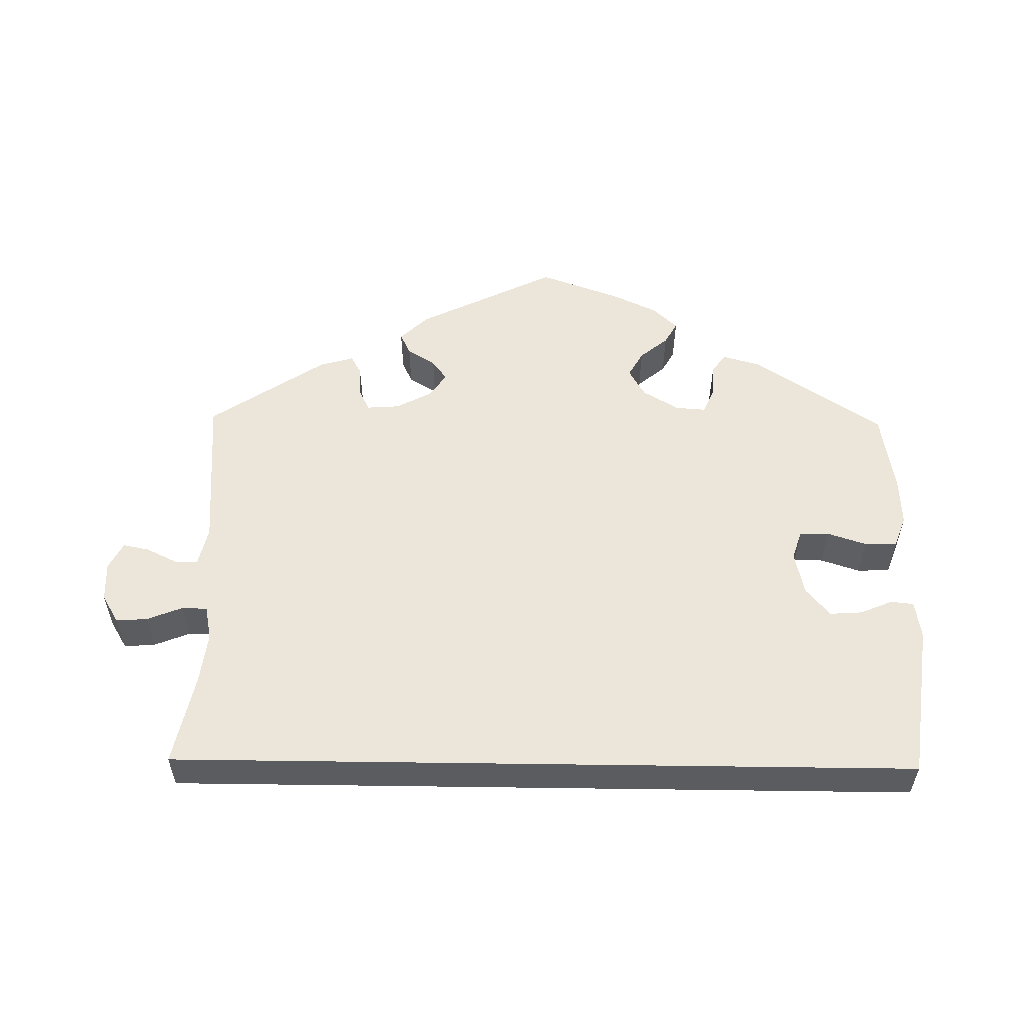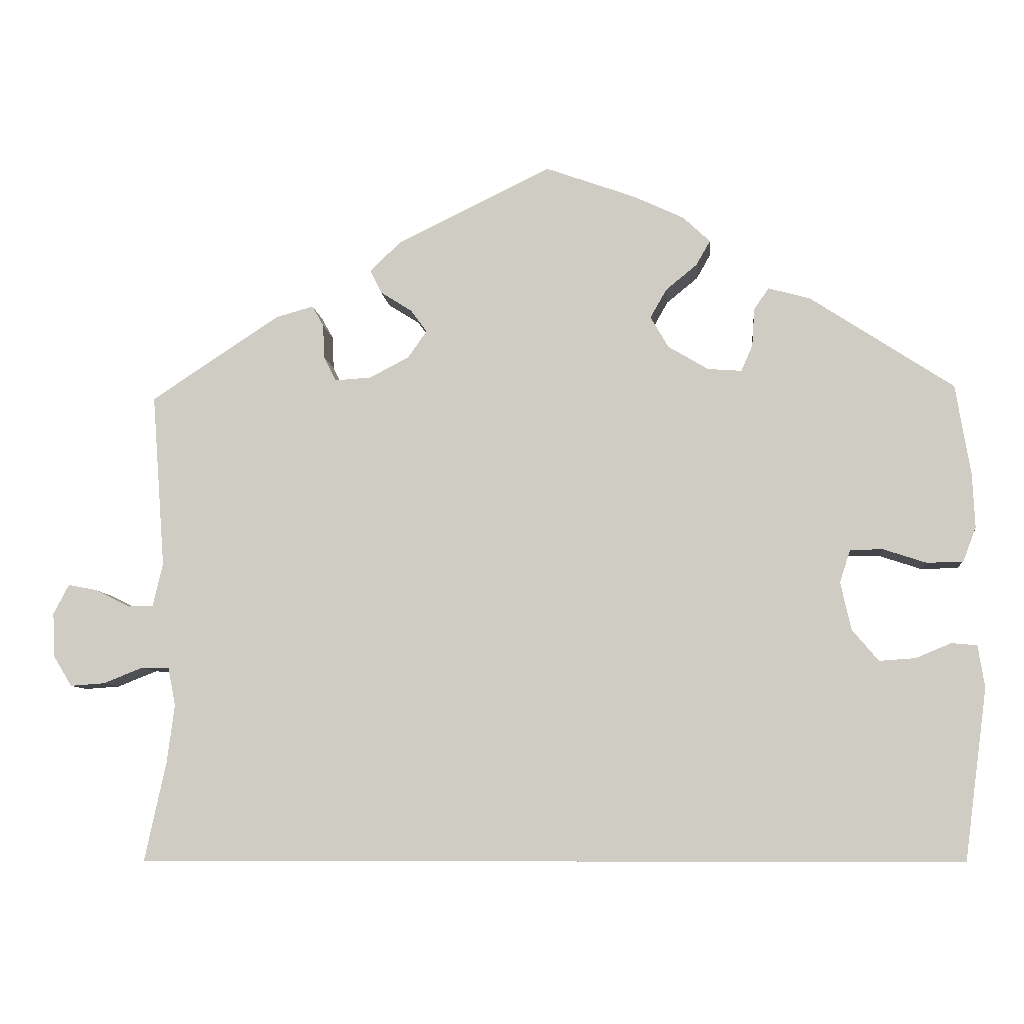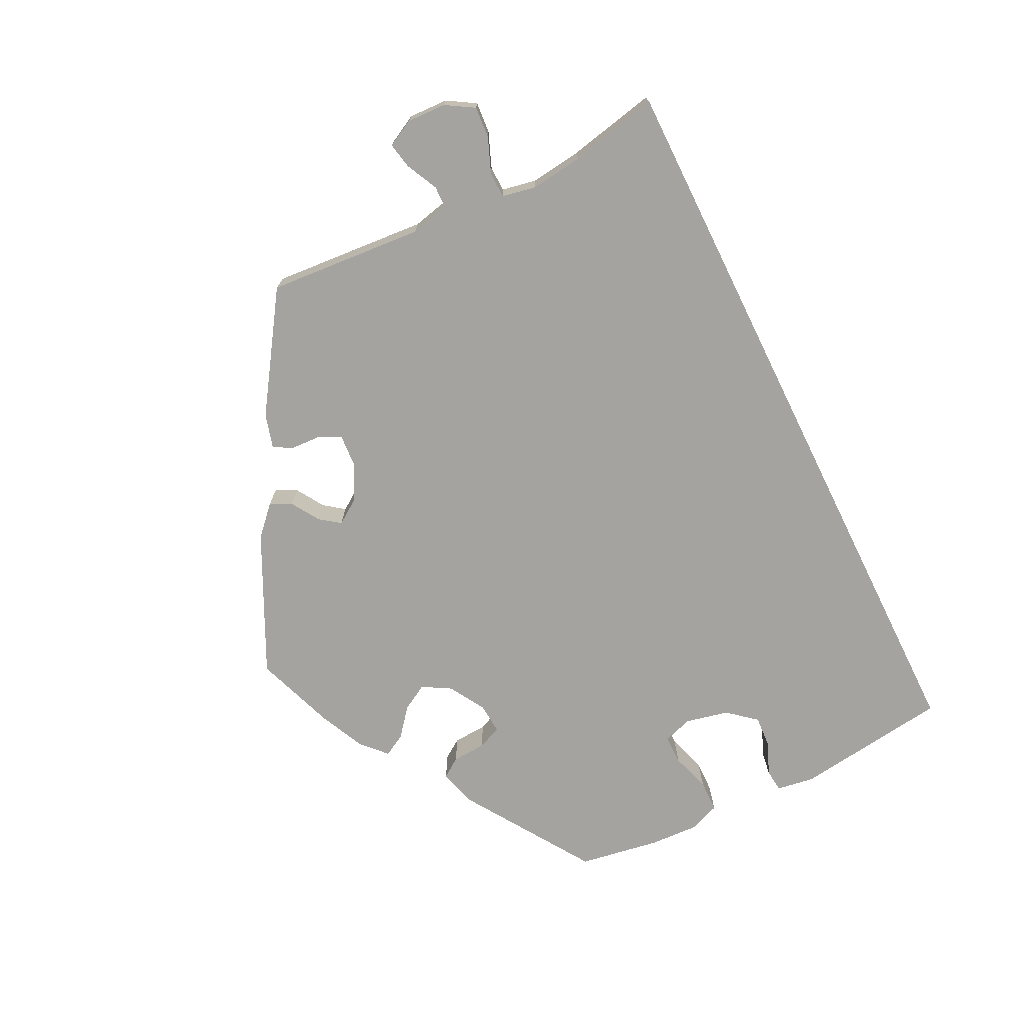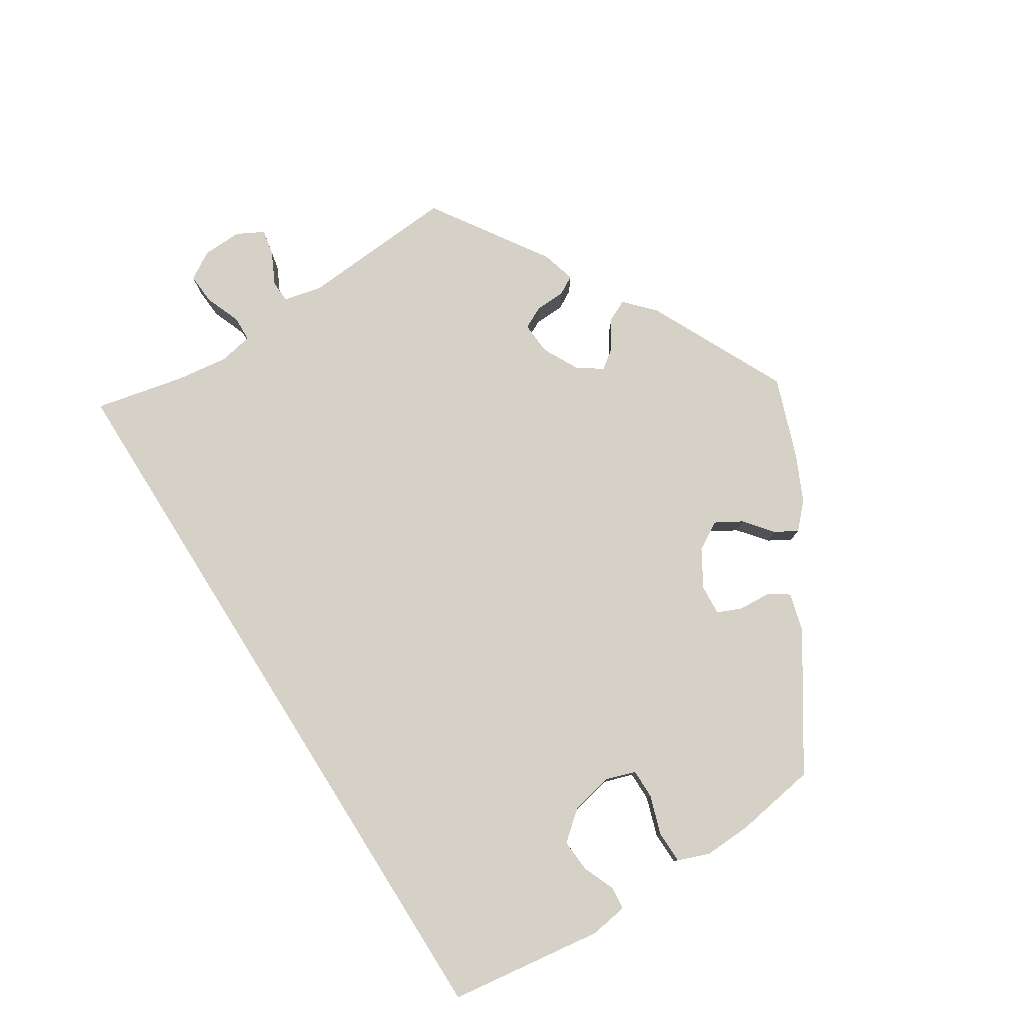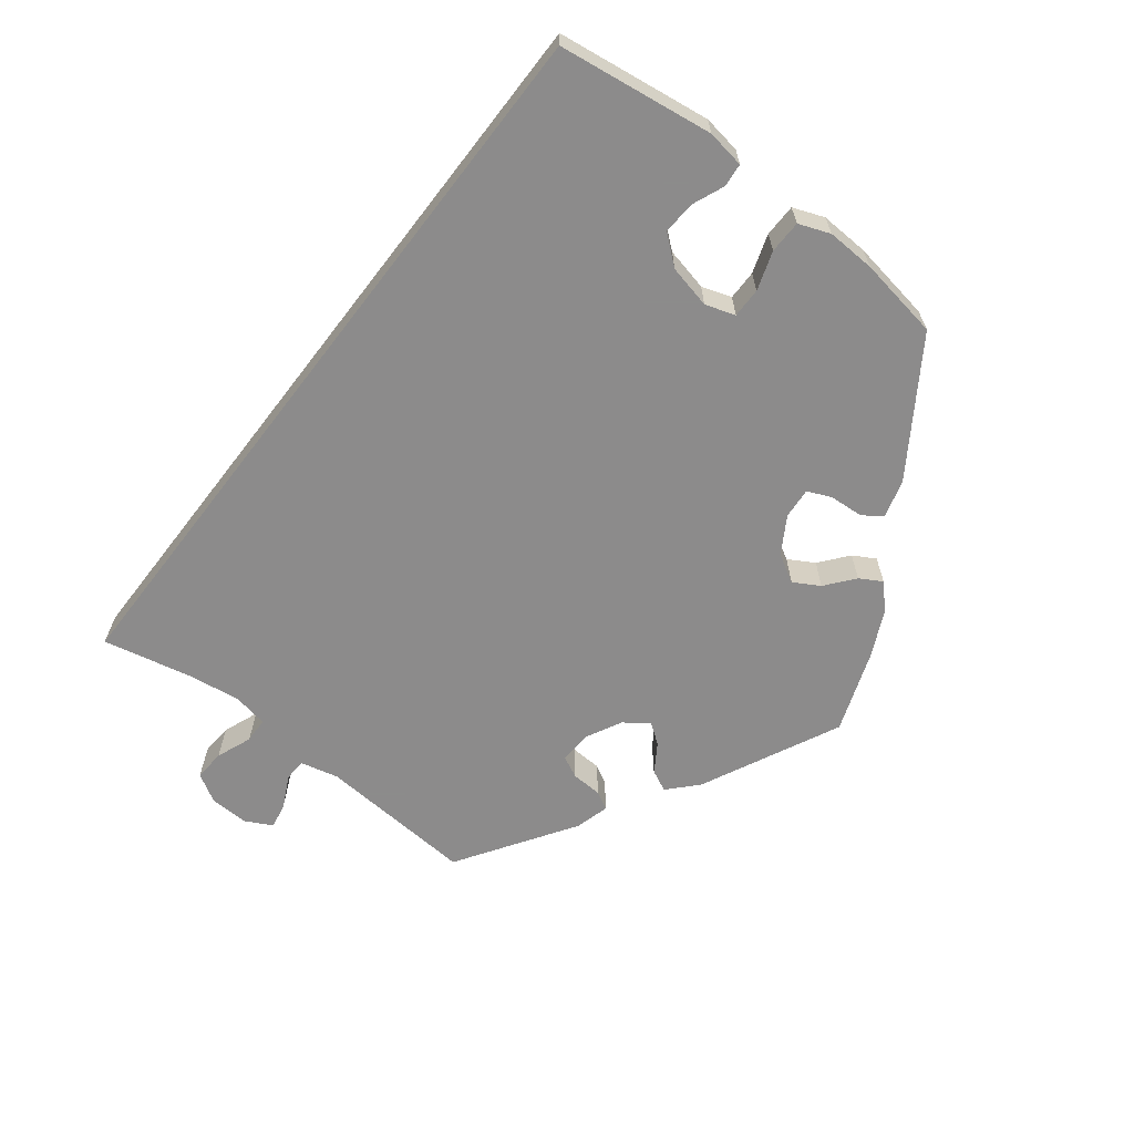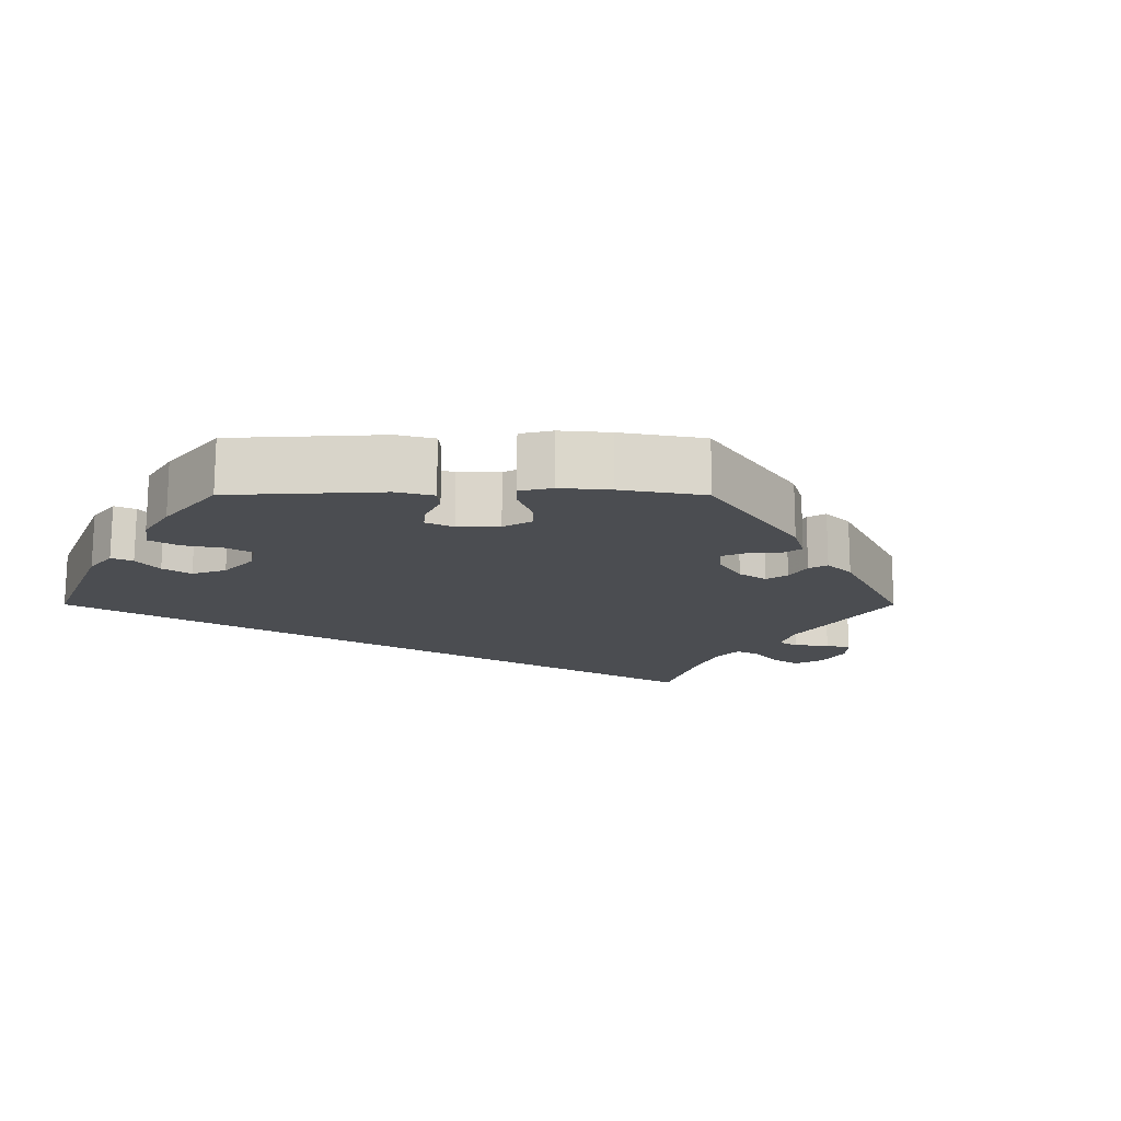
<metadata>
{"format":"obj","ext":"obj","renderer":"f3d","projection":"perspective","resolution":1024,"background":"white","views":[{"elev":55.1,"azim":-179.2,"up":"+Y"},{"elev":-7.8,"azim":-174.8,"up":"+Z"},{"elev":-72.8,"azim":116.3,"up":"+Y"},{"elev":78.7,"azim":-122.2,"up":"+Y"},{"elev":-64.0,"azim":-127.6,"up":"+Y"},{"elev":-15.9,"azim":-30.1,"up":"+Y"}]}
</metadata>
<code>
v 0.485 0.07 0.079
v 0.497 0.07 0.027
v 0.527 0.07 0.026
v 0.57 0.07 0.047
v 0.605 0.07 0.054
v 0.624 0.07 0.018
v 0.622 0.07 -0.035
v 0.599 0.07 -0.073
v 0.557 0.07 -0.07
v 0.509 0.07 -0.051
v 0.475 0.07 -0.052
v 0.466 0.07 -0.098
v 0.475 0.07 -0.168
v 0.501 0.07 -0.289
v -0.5 0.07 -0.289
v -0.528 0.07 -0.081
v -0.52 0.07 -0.03
v -0.489 0.07 -0.027
v -0.446 0.07 -0.045
v -0.402 0.07 -0.048
v -0.37 0.07 -0.01
v -0.357 0.07 0.048
v -0.37 0.07 0.088
v -0.41 0.07 0.088
v -0.462 0.07 0.071
v -0.506 0.07 0.072
v -0.522 0.07 0.114
v -0.519 0.07 0.179
v -0.501 0.07 0.289
v -0.327 0.07 0.403
v -0.276 0.07 0.417
v -0.258 0.07 0.391
v -0.255 0.07 0.345
v -0.241 0.07 0.313
v -0.2 0.07 0.316
v -0.151 0.07 0.345
v -0.129 0.07 0.383
v -0.149 0.07 0.418
v -0.187 0.07 0.449
v -0.204 0.07 0.479
v -0.171 0.07 0.51
v -0.109 0.07 0.539
v 0 0.07 0.578
v 0.187 0.07 0.487
v 0.225 0.07 0.451
v 0.211 0.07 0.422
v 0.173 0.07 0.398
v 0.153 0.07 0.371
v 0.176 0.07 0.338
v 0.224 0.07 0.313
v 0.268 0.07 0.31
v 0.283 0.07 0.34
v 0.285 0.07 0.381
v 0.299 0.07 0.406
v 0.345 0.07 0.393
v 0.501 0.07 0.29
v 0.485 0 0.079
v 0.497 0 0.027
v 0.527 0 0.026
v 0.57 0 0.047
v 0.605 0 0.054
v 0.624 0 0.018
v 0.622 0 -0.035
v 0.599 0 -0.073
v 0.557 0 -0.07
v 0.509 0 -0.051
v 0.475 0 -0.052
v 0.466 0 -0.098
v 0.475 0 -0.168
v 0.501 0 -0.289
v -0.5 0 -0.289
v -0.528 0 -0.081
v -0.52 0 -0.03
v -0.489 0 -0.027
v -0.446 0 -0.045
v -0.402 0 -0.048
v -0.37 0 -0.01
v -0.357 0 0.048
v -0.37 0 0.088
v -0.41 0 0.088
v -0.462 0 0.071
v -0.506 0 0.072
v -0.522 0 0.114
v -0.519 0 0.179
v -0.501 0 0.289
v -0.327 0 0.403
v -0.276 0 0.417
v -0.258 0 0.391
v -0.255 0 0.345
v -0.241 0 0.313
v -0.2 0 0.316
v -0.151 0 0.345
v -0.129 0 0.383
v -0.149 0 0.418
v -0.187 0 0.449
v -0.204 0 0.479
v -0.171 0 0.51
v -0.109 0 0.539
v 0 0 0.578
v 0.187 0 0.487
v 0.225 0 0.451
v 0.211 0 0.422
v 0.173 0 0.398
v 0.153 0 0.371
v 0.176 0 0.338
v 0.224 0 0.313
v 0.268 0 0.31
v 0.283 0 0.34
v 0.285 0 0.381
v 0.299 0 0.406
v 0.345 0 0.393
v 0.501 0 0.29
f 55 56 1
f 52 53 54 55
f 51 52 55 1
f 50 51 1 2
f 49 50 2
f 44 45 46 47
f 44 47 48
f 43 44 48
f 42 43 48 49
f 38 39 40 41
f 37 38 41 42
f 30 31 32 33
f 30 33 34
f 29 30 34
f 28 29 34 35
f 24 25 26 27
f 23 24 27 28
f 16 17 18 19
f 16 19 20
f 13 14 15 16
f 12 13 16 20
f 11 12 20 21
f 7 8 9 10
f 3 4 5 6
f 2 3 6 7
f 37 42 49 2
f 23 28 35
f 22 23 35 36
f 21 22 36
f 11 21 36
f 2 7 10 11
f 2 11 36 37
f 57 112 111
f 111 110 109 108
f 57 111 108 107
f 58 57 107 106
f 58 106 105
f 103 102 101 100
f 104 103 100
f 104 100 99
f 105 104 99 98
f 97 96 95 94
f 98 97 94 93
f 89 88 87 86
f 90 89 86
f 90 86 85
f 91 90 85 84
f 83 82 81 80
f 84 83 80 79
f 75 74 73 72
f 76 75 72
f 72 71 70 69
f 76 72 69 68
f 77 76 68 67
f 66 65 64 63
f 62 61 60 59
f 63 62 59 58
f 58 105 98 93
f 91 84 79
f 92 91 79 78
f 92 78 77
f 92 77 67
f 67 66 63 58
f 93 92 67 58
f 1 57 58 2
f 2 58 59 3
f 3 59 60 4
f 4 60 61 5
f 5 61 62 6
f 6 62 63 7
f 7 63 64 8
f 8 64 65 9
f 9 65 66 10
f 10 66 67 11
f 11 67 68 12
f 12 68 69 13
f 13 69 70 14
f 14 70 71 15
f 15 71 72 16
f 16 72 73 17
f 17 73 74 18
f 18 74 75 19
f 19 75 76 20
f 20 76 77 21
f 21 77 78 22
f 22 78 79 23
f 23 79 80 24
f 24 80 81 25
f 25 81 82 26
f 26 82 83 27
f 27 83 84 28
f 28 84 85 29
f 29 85 86 30
f 30 86 87 31
f 31 87 88 32
f 32 88 89 33
f 33 89 90 34
f 34 90 91 35
f 35 91 92 36
f 36 92 93 37
f 37 93 94 38
f 38 94 95 39
f 39 95 96 40
f 40 96 97 41
f 41 97 98 42
f 42 98 99 43
f 43 99 100 44
f 44 100 101 45
f 45 101 102 46
f 46 102 103 47
f 47 103 104 48
f 48 104 105 49
f 49 105 106 50
f 50 106 107 51
f 51 107 108 52
f 52 108 109 53
f 53 109 110 54
f 54 110 111 55
f 55 111 112 56
f 56 112 57 1

</code>
